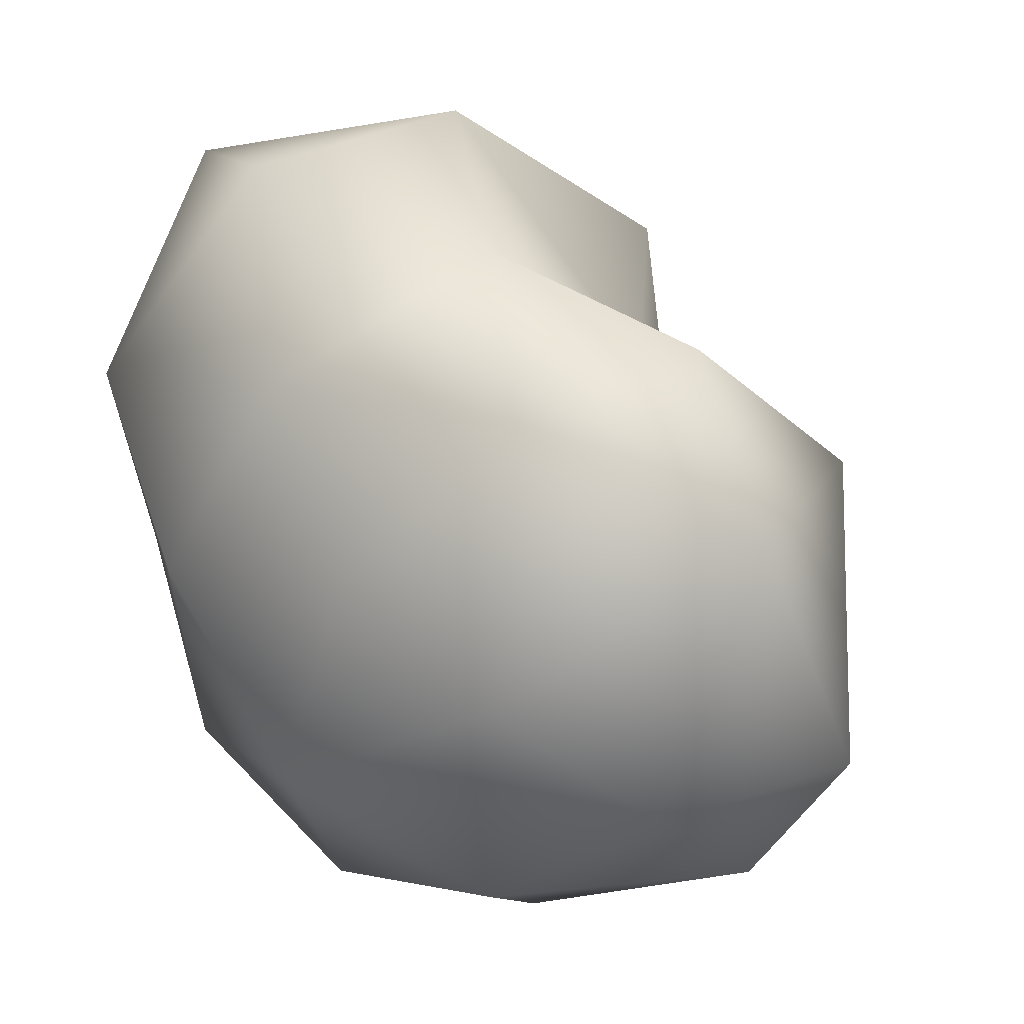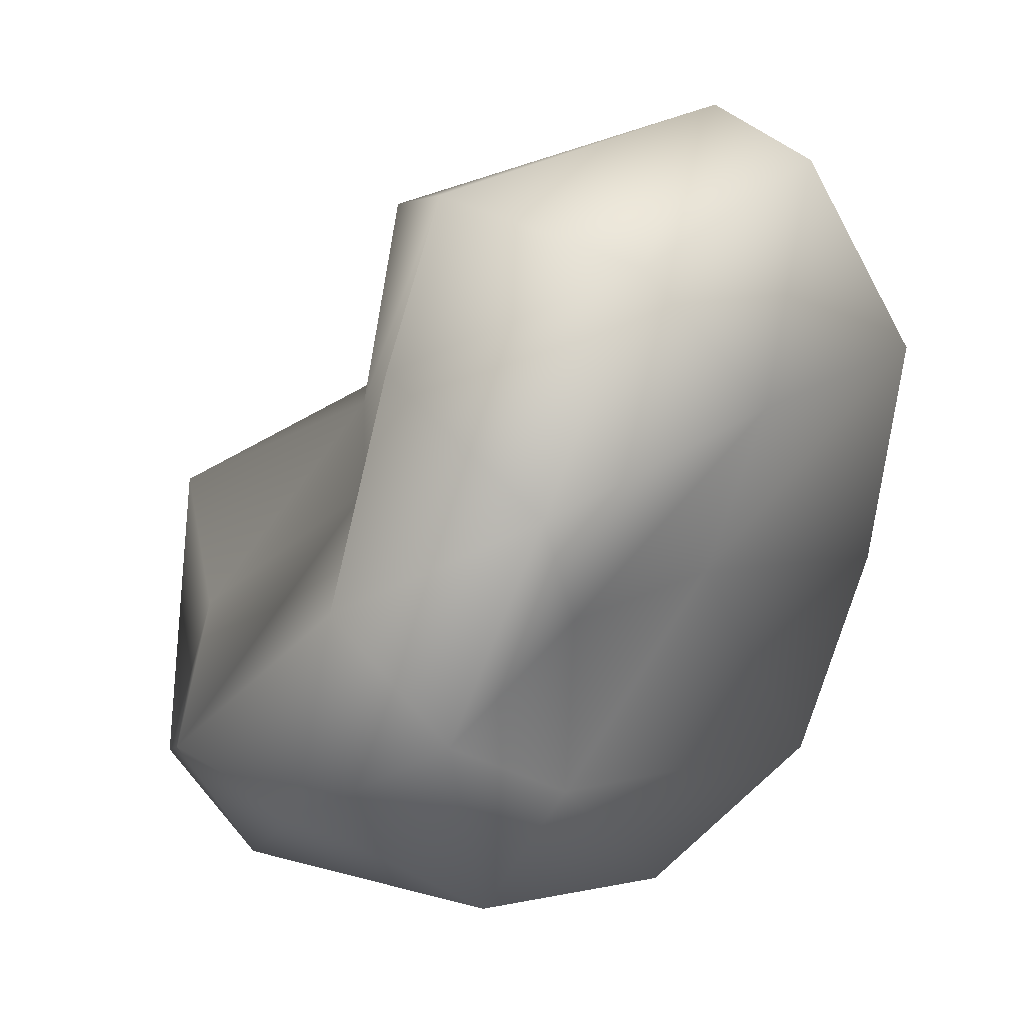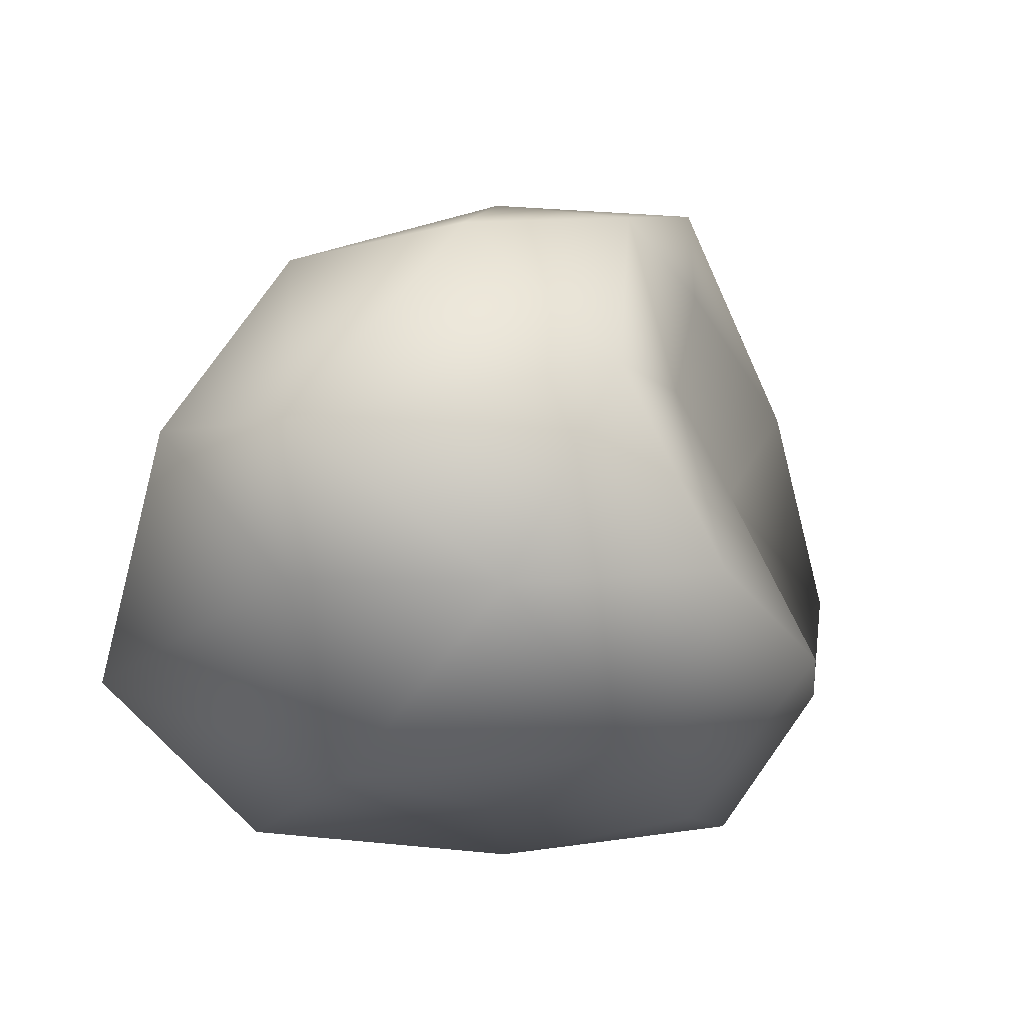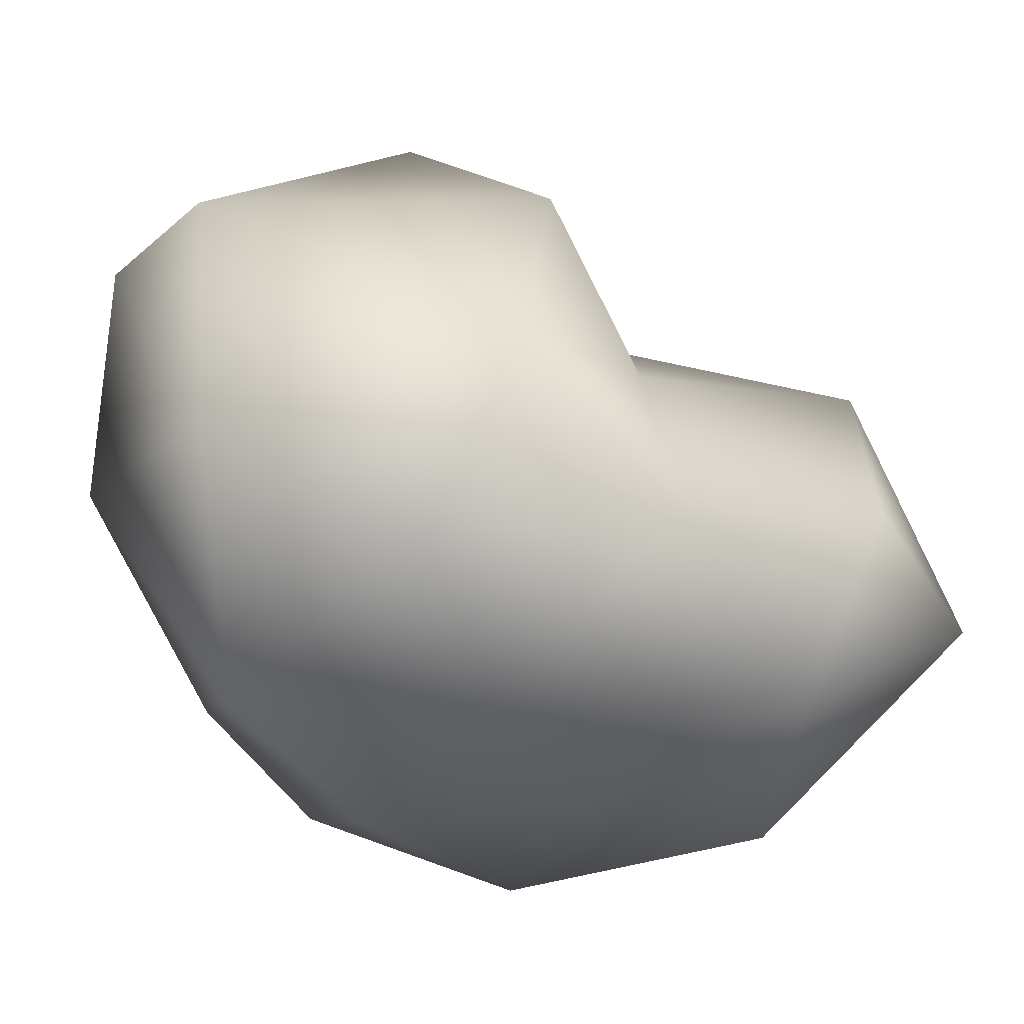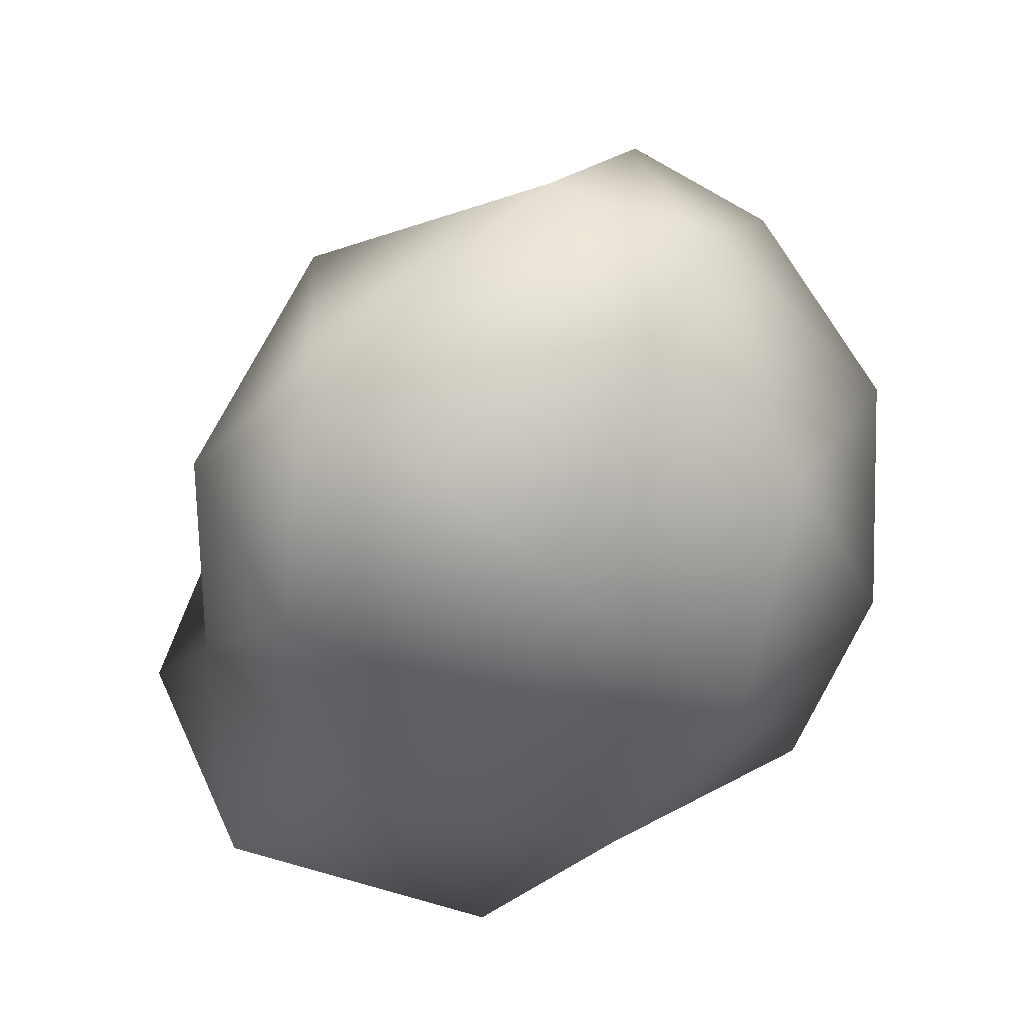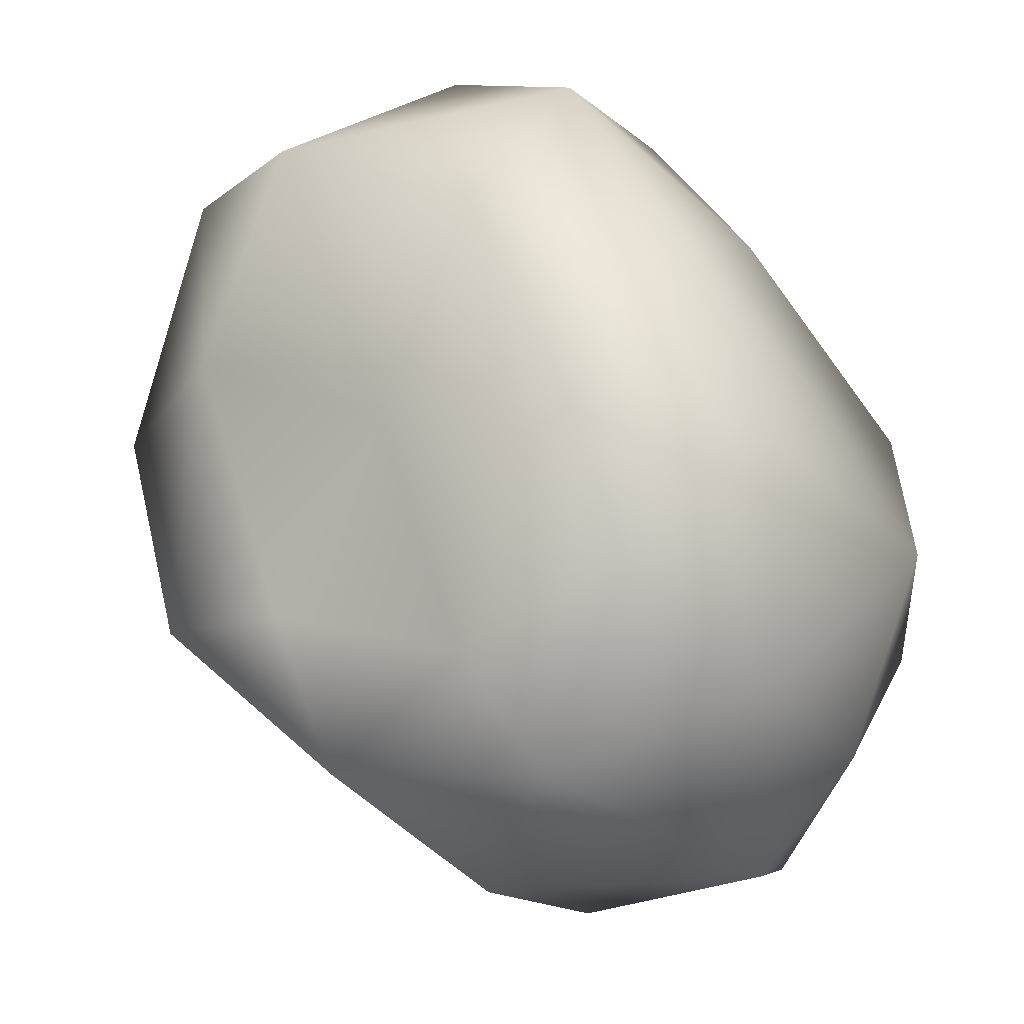
<metadata>
{"format":"obj","ext":"obj","renderer":"f3d","projection":"perspective","resolution":1024,"background":"white","views":[{"elev":8.5,"azim":34.1,"up":"+Z"},{"elev":-21.1,"azim":-158.4,"up":"+Z"},{"elev":-21.9,"azim":161.1,"up":"+Y"},{"elev":54.7,"azim":-7.4,"up":"+Z"},{"elev":-47.1,"azim":111.1,"up":"+Y"},{"elev":-57.4,"azim":-54.9,"up":"+Z"}]}
</metadata>
<code>
o Icosphere
v -0.005114 -3.8e-05 0.0165
v 0.7699 0.3969 0.6058
v -0.3931 0.1758 1.028
v -0.9683 0.4088 -0.000407
v -0.3288 0.4087 -0.8506
v 0.7033 0.3635 -0.5523
v 0.06212 1.329 0.847
v -1.076 1.273 0.7792
v -0.4545 1.377 -0.4278
v 0.341 1.269 -0.8196
v 0.7445 1.04 -0.1194
v -0.1217 1.785 0.121
v 0.5211 -0.002325 0.4445
v 0.2304 0.3182 0.8261
v -0.2144 0.007313 0.5002
v 0.455 -0.02362 -0.2362
v 1.013 0.2918 0.1722
v -0.8905 0.1425 0.4824
v -0.5774 0.02131 0.002028
v -0.7337 0.3314 -0.4999
v -0.2111 0.03836 -0.4953
v 0.2226 0.324 -0.8081
v 1.007 0.759 -0.439
v 0.8491 1.001 0.2804
v 0.2561 0.9724 0.517
v -0.1044 0.6376 1.171
v -0.8749 0.5382 1.065
v -1.206 0.8516 0.4076
v -0.6505 0.9047 -0.1666
v -0.2619 0.9294 -0.7295
v -0.001926 0.8543 -0.9998
v 0.759 0.6961 -0.7433
v 0.1897 1.246 0.3127
v -0.8403 1.324 0.9654
v -0.9399 1.296 0.09672
v -0.1413 1.415 -0.7275
v 0.7267 1.215 -0.5808
v 0.08127 1.461 -0.0378
v -0.2634 1.798 0.575
v -0.7627 1.715 0.3206
v -0.501 1.707 -0.2916
v 0.1146 1.575 -0.4031
f 1 13 15
f 2 13 17
f 1 15 19
f 1 19 21
f 1 21 16
f 2 17 24
f 3 14 26
f 4 18 28
f 5 20 30
f 6 22 32
f 2 24 25
f 3 26 27
f 4 28 29
f 5 30 31
f 6 32 23
f 7 33 39
f 8 34 40
f 9 35 41
f 10 36 42
f 11 37 38
f 15 14 3
f 15 13 14
f 13 2 14
f 17 16 6
f 17 13 16
f 13 1 16
f 19 18 4
f 19 15 18
f 15 3 18
f 21 20 5
f 21 19 20
f 19 4 20
f 16 22 6
f 16 21 22
f 21 5 22
f 24 23 11
f 24 17 23
f 17 6 23
f 26 25 7
f 26 14 25
f 14 2 25
f 28 27 8
f 28 18 27
f 18 3 27
f 30 29 9
f 30 20 29
f 20 4 29
f 32 31 10
f 32 22 31
f 22 5 31
f 25 33 7
f 25 24 33
f 24 11 33
f 27 34 8
f 27 26 34
f 26 7 34
f 29 35 9
f 29 28 35
f 28 8 35
f 31 36 10
f 31 30 36
f 30 9 36
f 23 37 11
f 23 32 37
f 32 10 37
f 39 38 12
f 39 33 38
f 33 11 38
f 40 39 12
f 40 34 39
f 34 7 39
f 41 40 12
f 41 35 40
f 35 8 40
f 42 41 12
f 42 36 41
f 36 9 41
f 38 42 12
f 38 37 42
f 37 10 42

</code>
